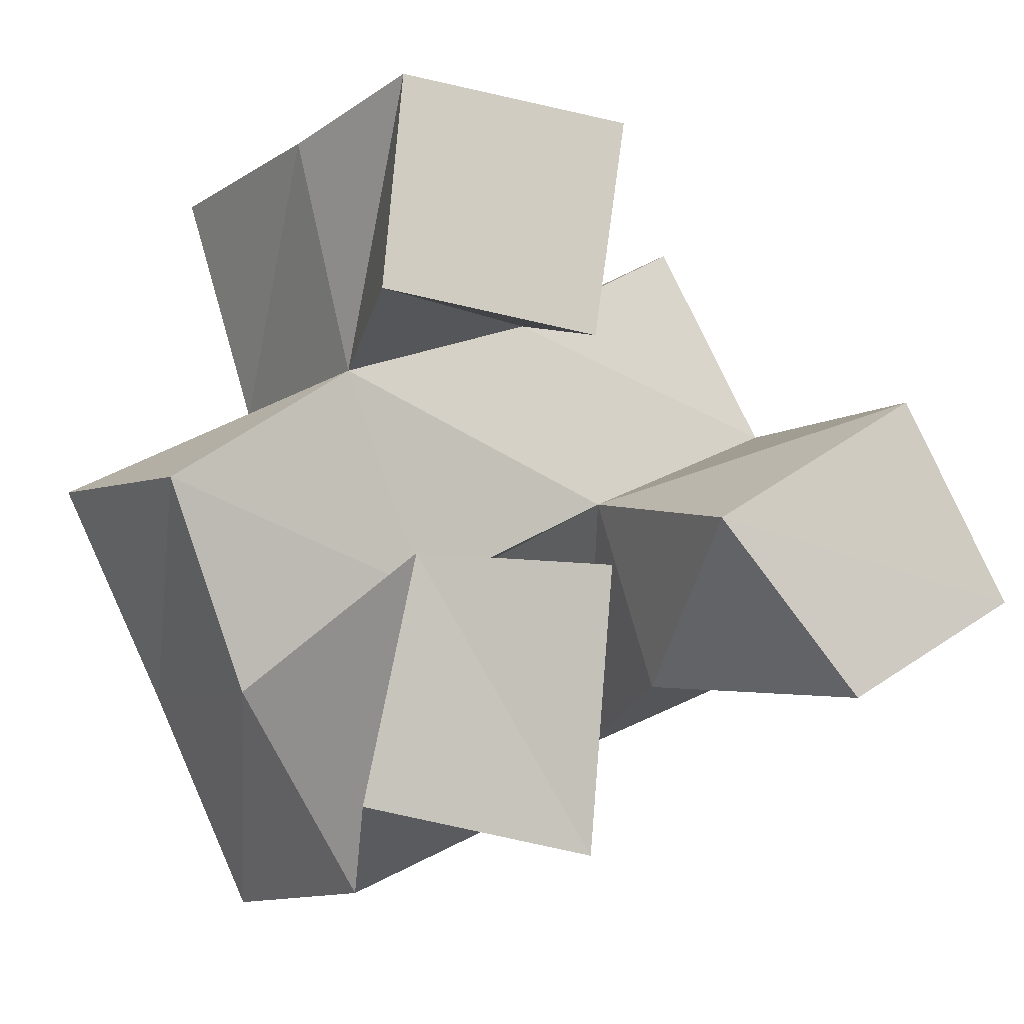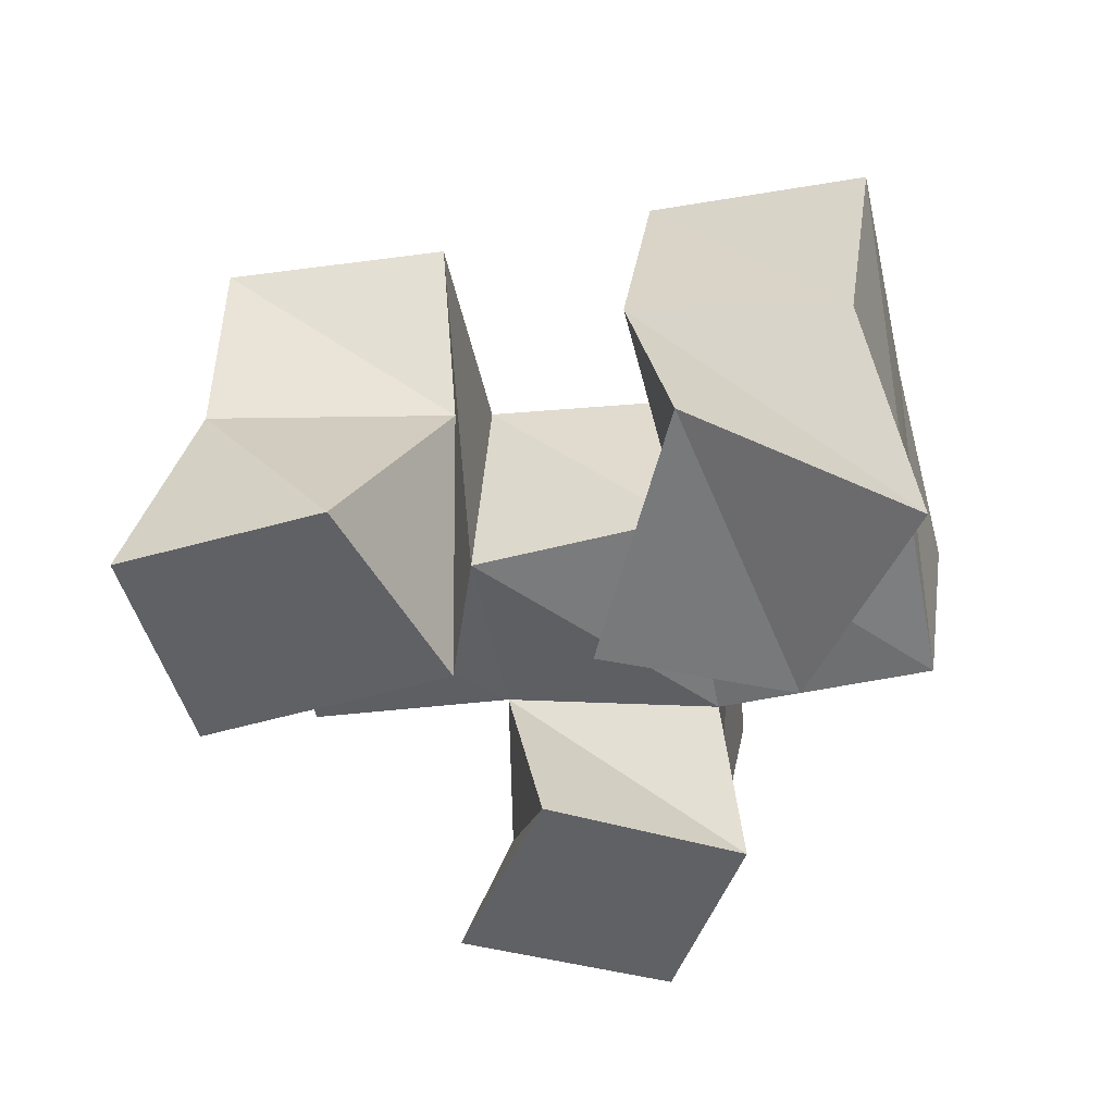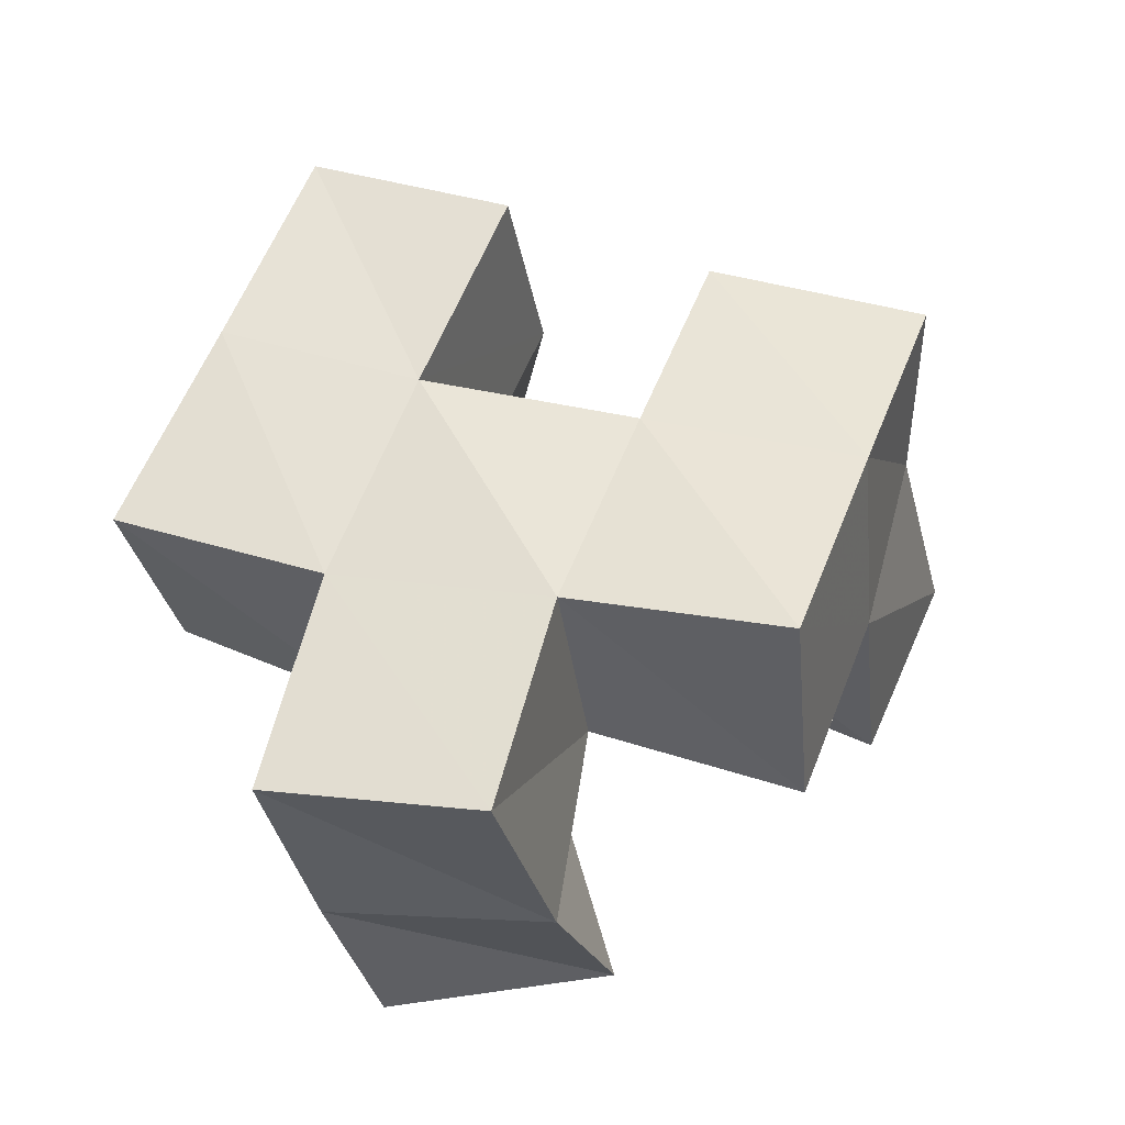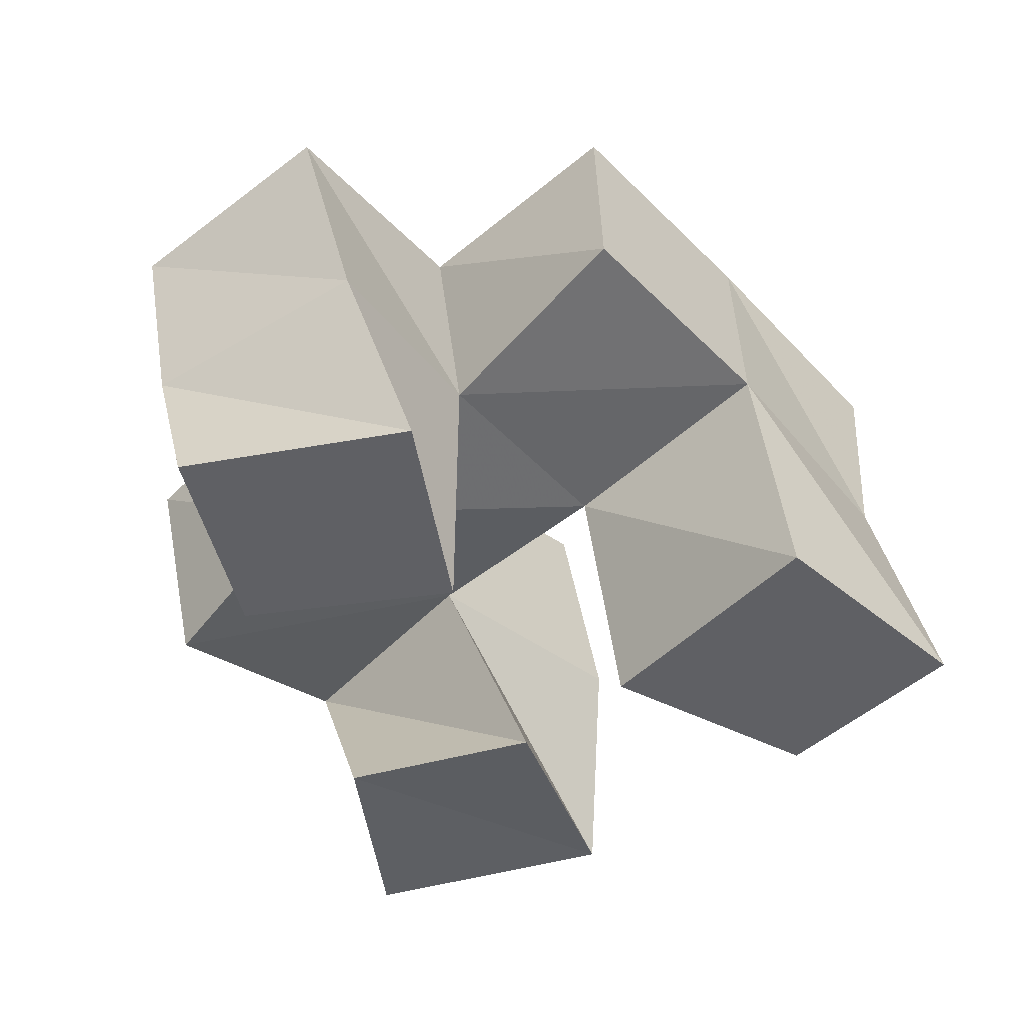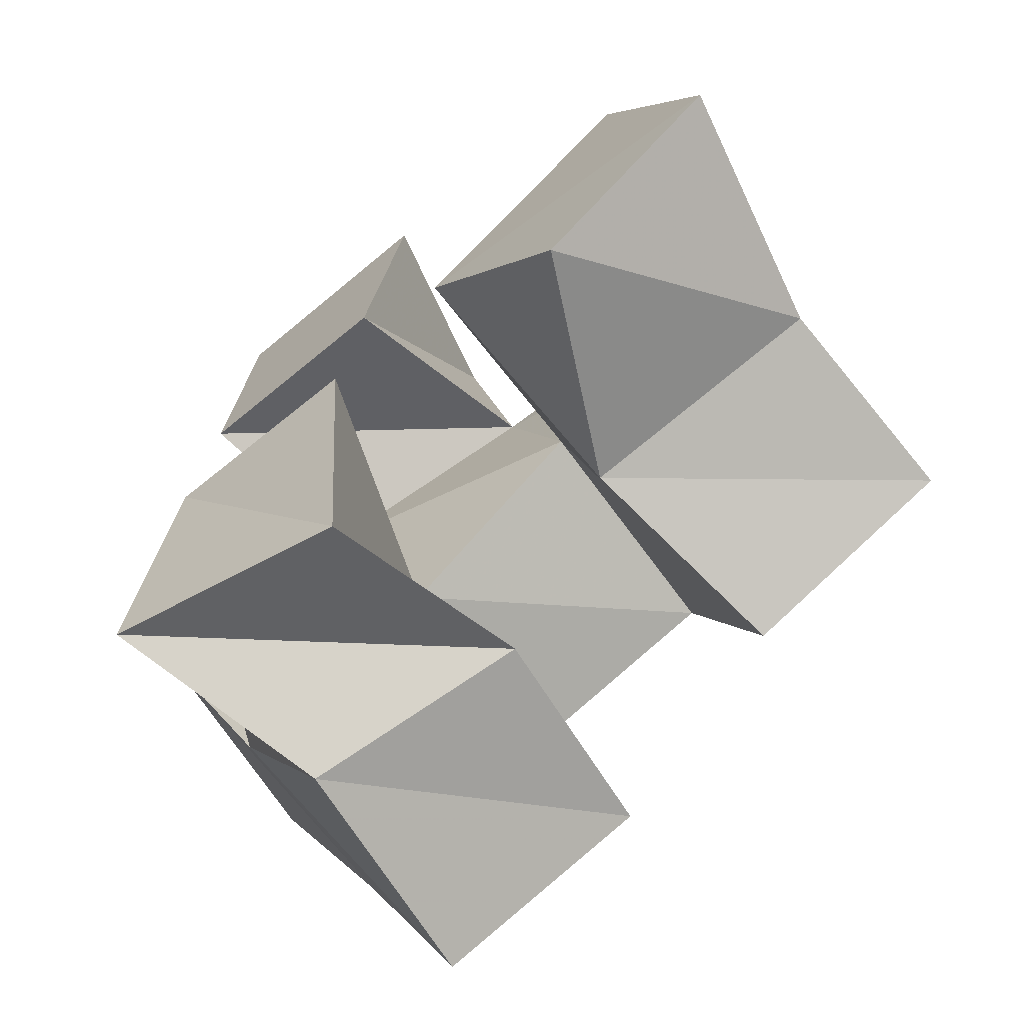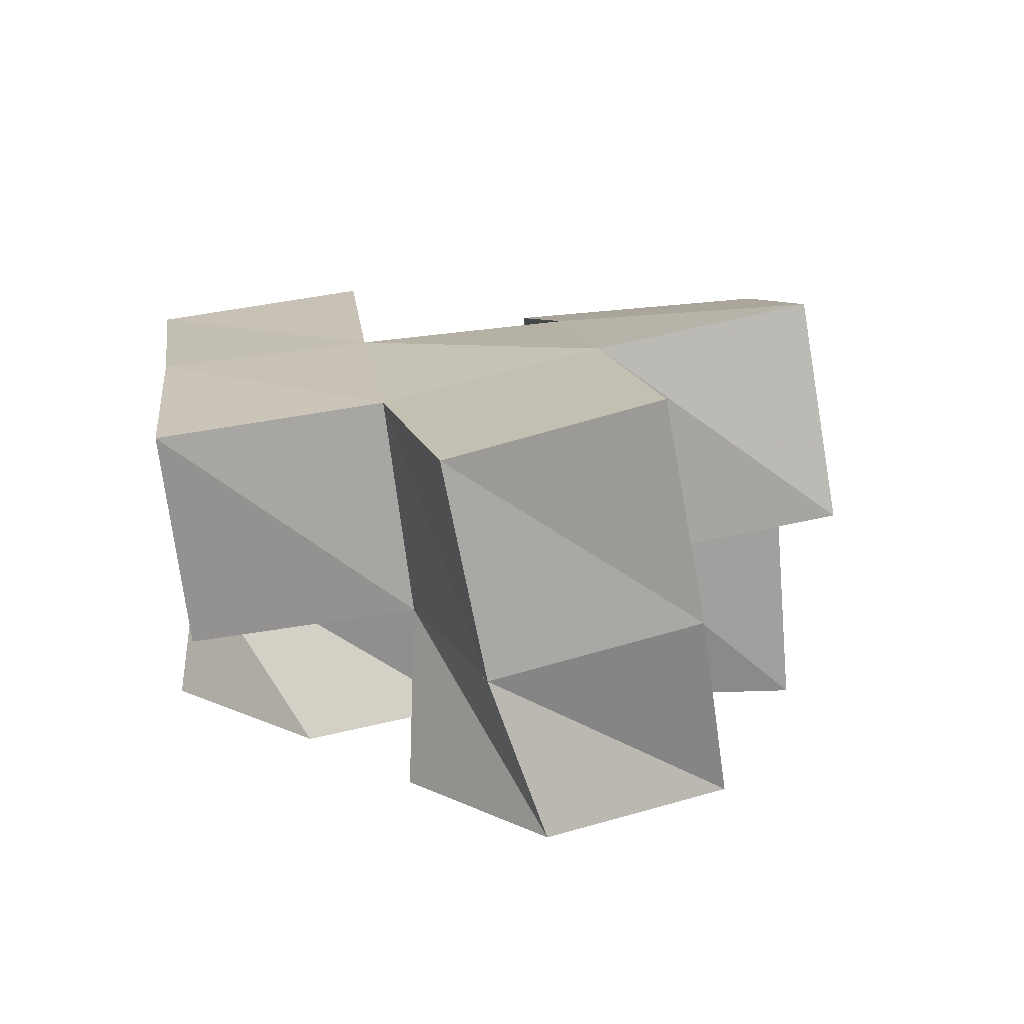
<metadata>
{"format":"obj","ext":"obj","renderer":"f3d","projection":"perspective","resolution":1024,"background":"white","views":[{"elev":-9.6,"azim":-24.9,"up":"+Z"},{"elev":-50.9,"azim":167.0,"up":"+Y"},{"elev":54.5,"azim":-5.1,"up":"+Y"},{"elev":-43.0,"azim":18.5,"up":"+Y"},{"elev":-64.7,"azim":39.6,"up":"+Z"},{"elev":14.3,"azim":-33.9,"up":"+Y"}]}
</metadata>
<code>
v 0.1802 0.1003 0.1085
v 0.1961 0.1451 0.0923
v 0.2335 0.1072 0.09973
v 0.2399 0.1554 0.1104
v 0.191 0.1 0.1593
v 0.1706 0.1472 0.1345
v 0.2352 0.1 0.1597
v 0.2146 0.152 0.1595
v 0.295 0.1 0.1341
v 0.2698 0.1474 0.1396
v 0.3347 0.1 0.1572
v 0.3217 0.1515 0.1554
v 0.2622 0.101 0.1717
v 0.2577 0.1505 0.1819
v 0.311 0.102 0.2016
v 0.3044 0.1572 0.203
v 0.1861 0.1076 0.2155
v 0.1932 0.1453 0.2066
v 0.2346 0.1059 0.2101
v 0.24 0.1545 0.2236
v 0.1912 0.1094 0.2632
v 0.1804 0.1445 0.2569
v 0.2428 0.1078 0.2592
v 0.2293 0.1515 0.2673
v 0.1885 0.197 0.09061
v 0.2318 0.2039 0.1138
v 0.166 0.1939 0.1369
v 0.209 0.1988 0.1587
v 0.2762 0.1946 0.1292
v 0.3222 0.1967 0.1484
v 0.2551 0.2022 0.1763
v 0.3007 0.2062 0.1941
v 0.1867 0.1941 0.205
v 0.2335 0.2042 0.2221
v 0.1708 0.1923 0.2541
v 0.2168 0.2022 0.2688
v 0.1509 0.1376 0.1781
v 0.1419 0.1873 0.182
v 0.2829 0.1636 0.2481
v 0.2793 0.2126 0.2395
f 1 2 4
f 3 1 4
f 2 6 8
f 4 2 8
f 6 5 7
f 8 6 7
f 5 1 3
f 7 5 3
f 8 7 3
f 4 8 3
f 2 1 5
f 6 2 5
f 9 10 12
f 11 9 12
f 10 14 16
f 12 10 16
f 14 13 15
f 16 14 15
f 13 9 11
f 15 13 11
f 16 15 11
f 12 16 11
f 10 9 13
f 14 10 13
f 17 18 20
f 19 17 20
f 18 22 24
f 20 18 24
f 22 21 23
f 24 22 23
f 21 17 19
f 23 21 19
f 24 23 19
f 20 24 19
f 18 17 21
f 22 18 21
f 2 25 26
f 4 2 26
f 25 27 28
f 26 25 28
f 27 6 8
f 28 27 8
f 6 2 4
f 8 6 4
f 28 8 4
f 26 28 4
f 25 2 6
f 27 25 6
f 10 29 30
f 12 10 30
f 29 31 32
f 30 29 32
f 31 14 16
f 32 31 16
f 14 10 12
f 16 14 12
f 32 16 12
f 30 32 12
f 29 10 14
f 31 29 14
f 18 33 34
f 20 18 34
f 33 35 36
f 34 33 36
f 35 22 24
f 36 35 24
f 22 18 20
f 24 22 20
f 36 24 20
f 34 36 20
f 33 18 22
f 35 33 22
f 6 27 28
f 8 6 28
f 27 38 33
f 28 27 33
f 38 37 18
f 33 38 18
f 37 6 8
f 18 37 8
f 33 18 8
f 28 33 8
f 27 6 37
f 38 27 37
f 8 28 31
f 14 8 31
f 28 33 34
f 31 28 34
f 33 18 20
f 34 33 20
f 18 8 14
f 20 18 14
f 34 20 14
f 31 34 14
f 28 8 18
f 33 28 18
f 14 31 32
f 16 14 32
f 31 34 40
f 32 31 40
f 34 20 39
f 40 34 39
f 20 14 16
f 39 20 16
f 40 39 16
f 32 40 16
f 31 14 20
f 34 31 20

</code>
